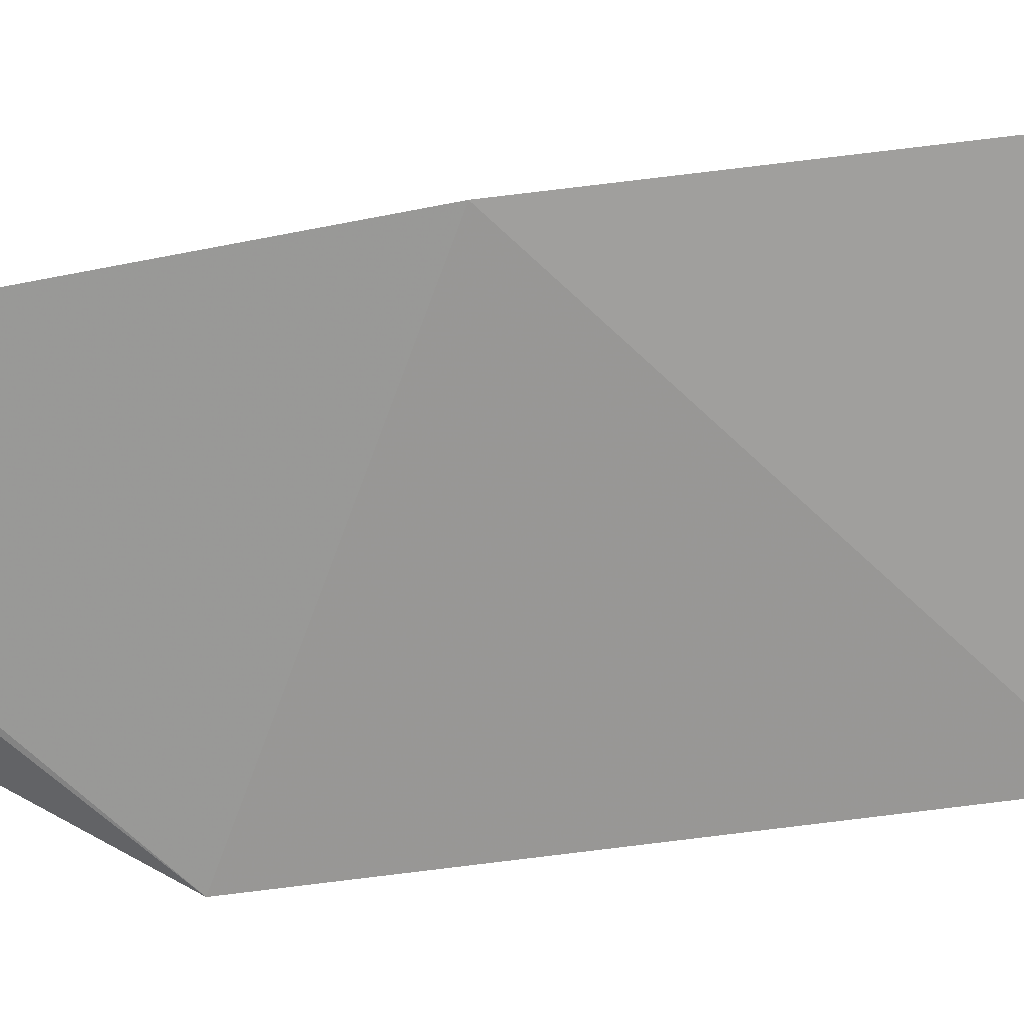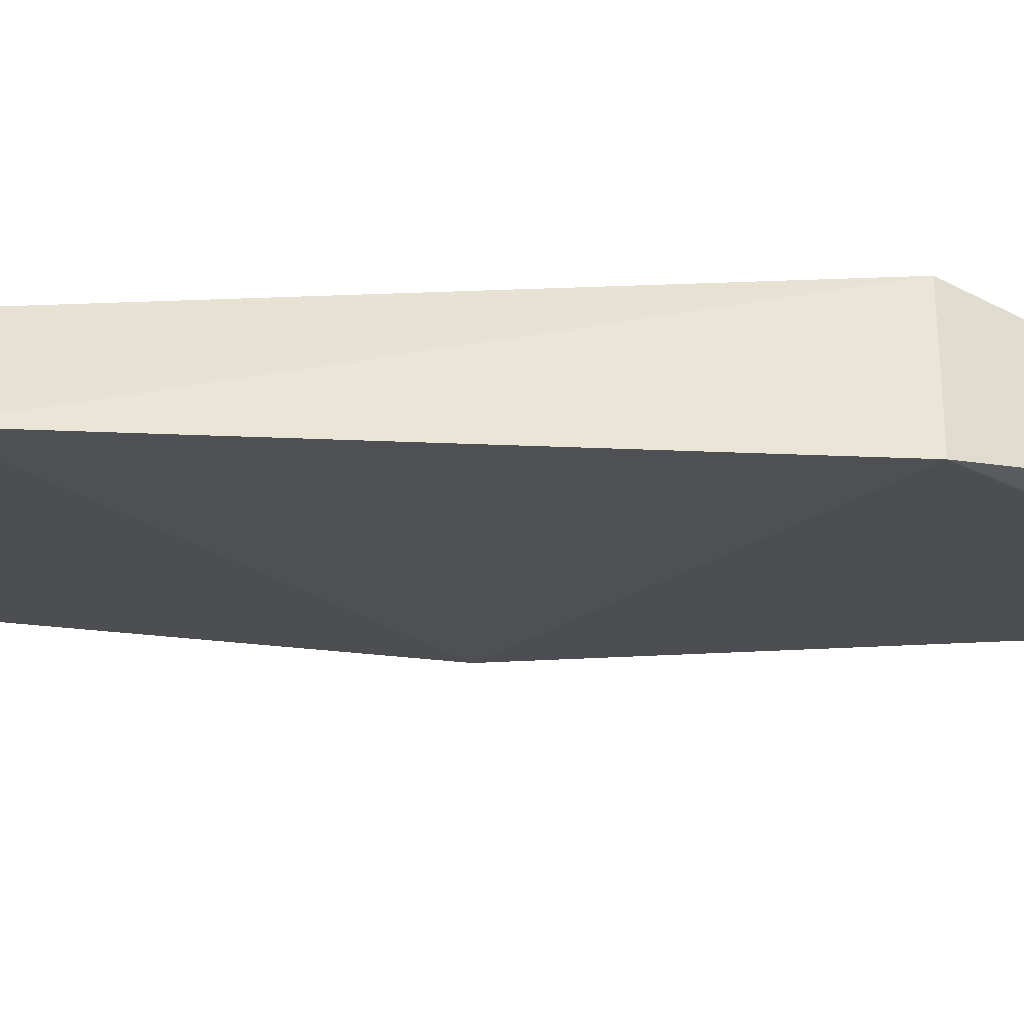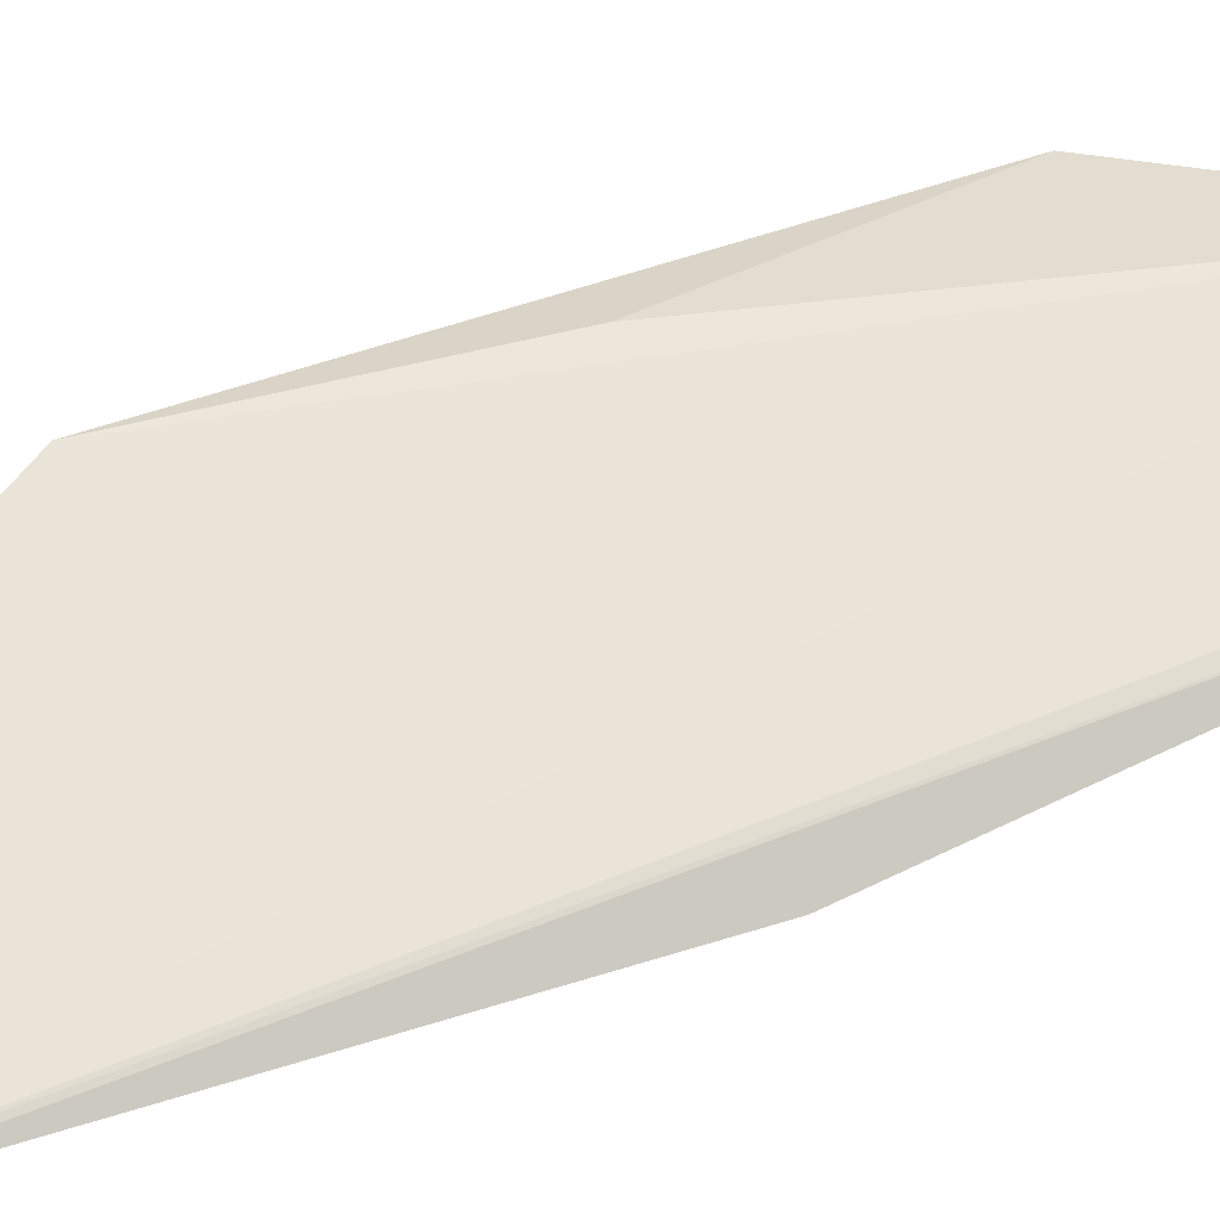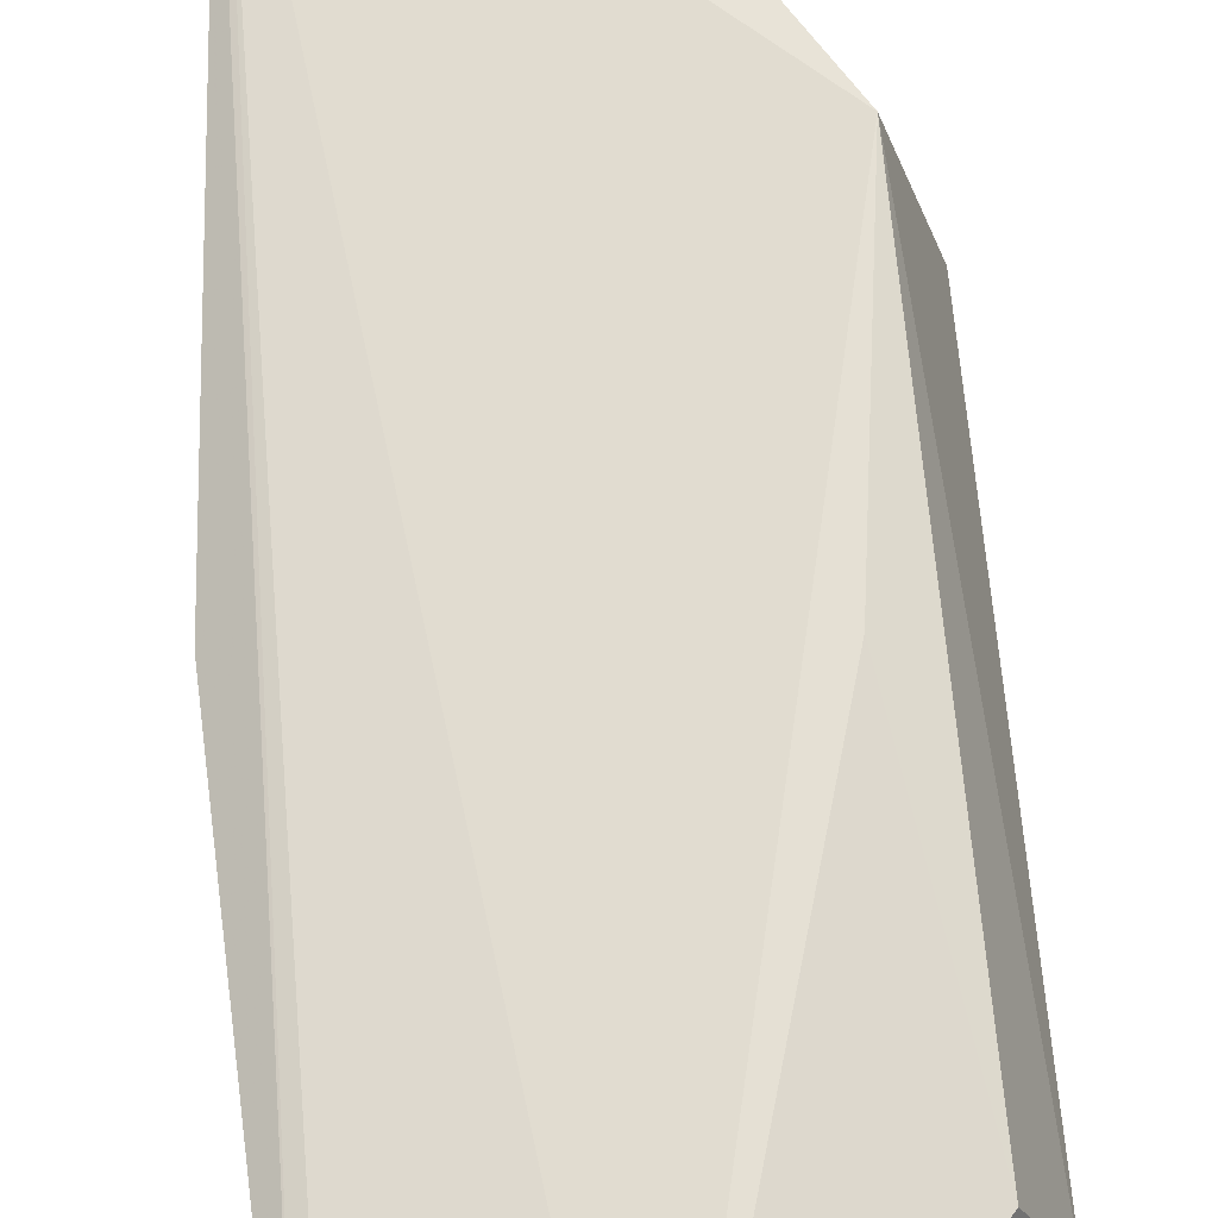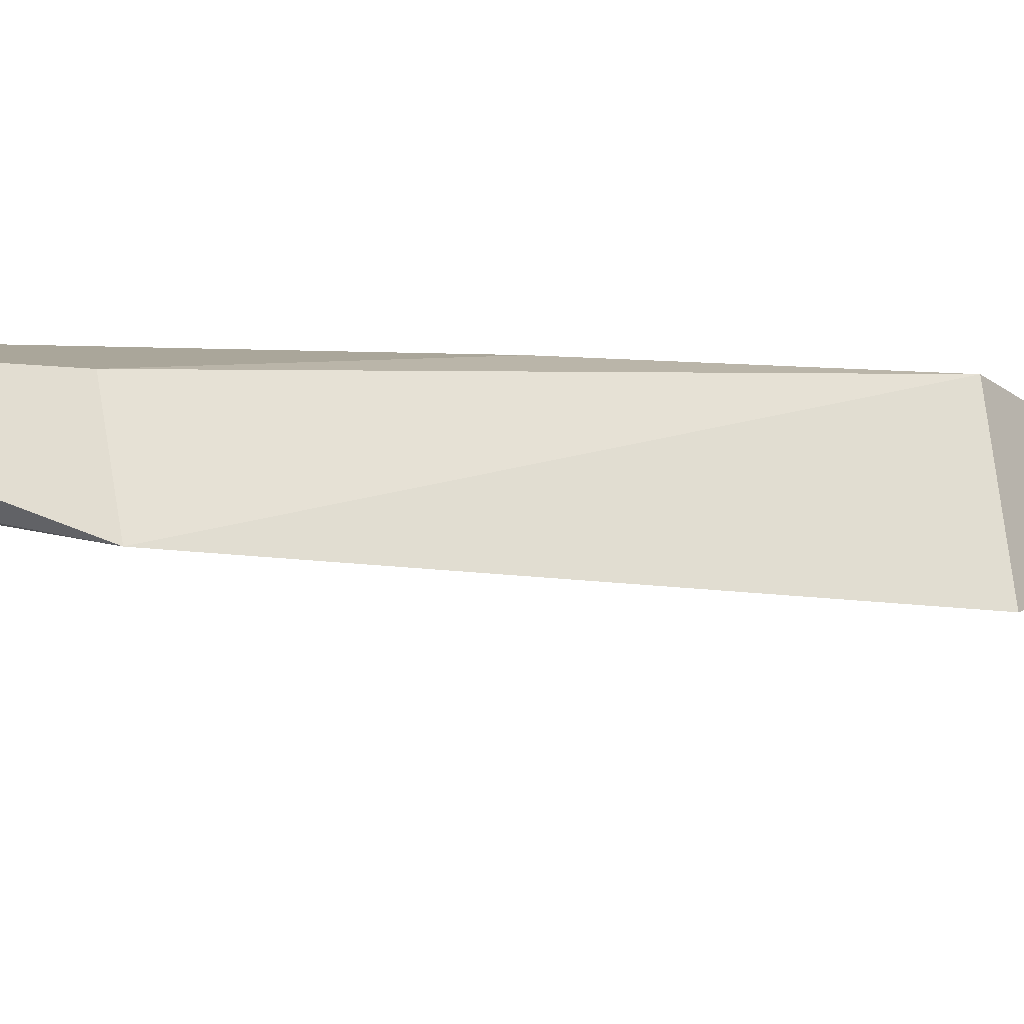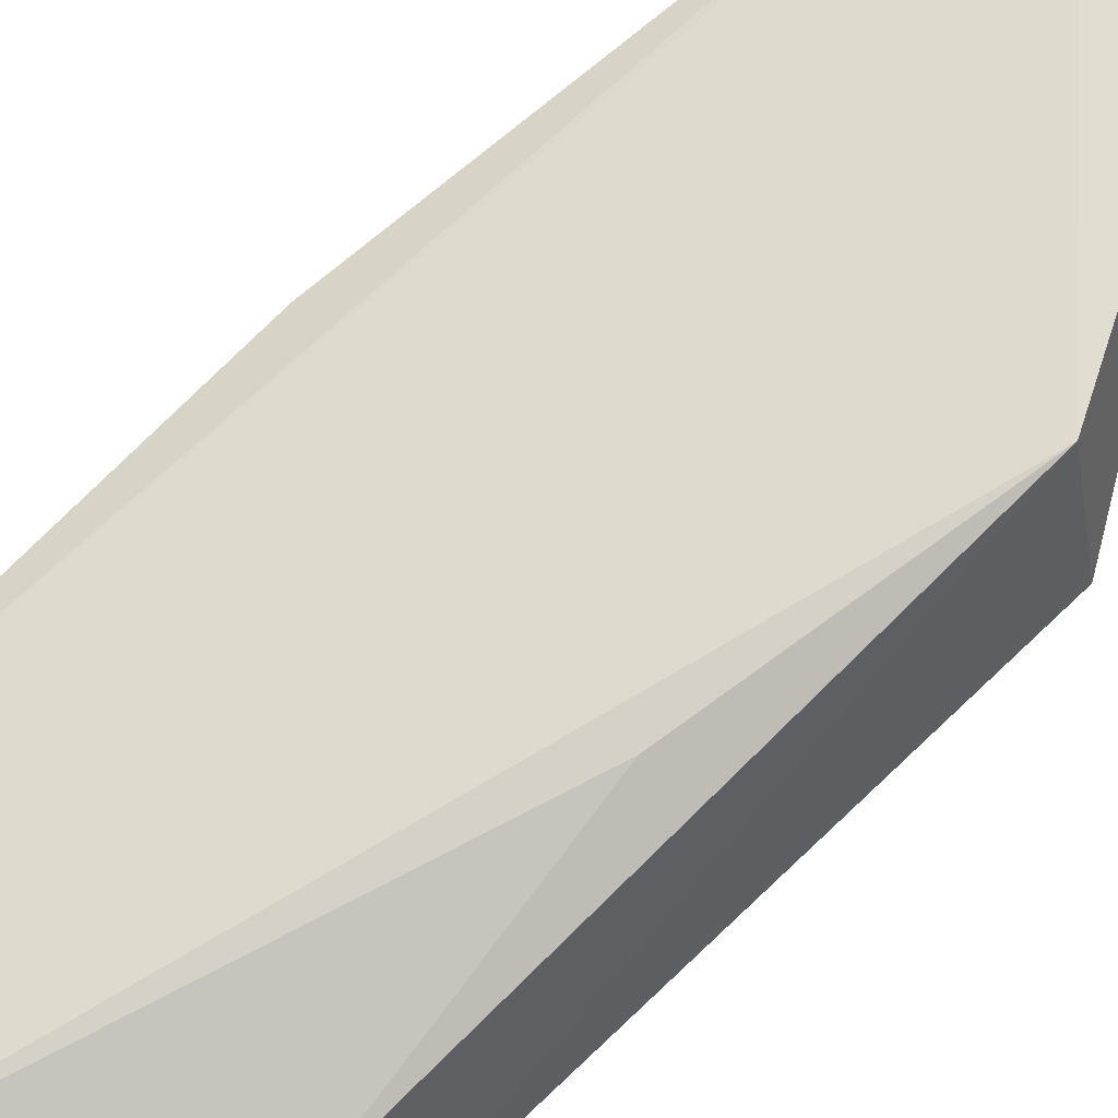
<metadata>
{"format":"obj","ext":"obj","renderer":"f3d","projection":"perspective","resolution":1024,"background":"white","views":[{"elev":-57.7,"azim":96.1,"up":"+Z"},{"elev":-29.8,"azim":-97.8,"up":"+Z"},{"elev":53.5,"azim":62.2,"up":"+Z"},{"elev":64.3,"azim":172.0,"up":"+Z"},{"elev":-10.1,"azim":-121.7,"up":"+Z"},{"elev":74.5,"azim":-136.3,"up":"+Z"}]}
</metadata>
<code>
v -0.02688 0.1138 0.02626
v -0.03079 0.04295 0.0267
v -0.02636 0.07771 0.02491
v -0.05119 0.09982 0.01955
v -0.05027 0.06382 0.02946
v -0.05304 0.0645 0.01999
v -0.02605 0.1125 0.02598
v -0.03587 0.1137 0.02782
v -0.03986 0.04194 0.02713
v -0.03118 0.04196 0.02684
v -0.04873 0.09971 0.02588
v -0.04692 0.08179 0.02874
f 6 3 2
f 6 4 3
f 6 5 4
f 7 3 4
f 7 4 1
f 7 2 3
f 8 1 4
f 9 5 6
f 10 7 1
f 10 2 7
f 10 1 8
f 10 8 5
f 10 5 9
f 10 9 6
f 10 6 2
f 11 8 4
f 11 4 5
f 12 11 5
f 12 5 8
f 12 8 11

</code>
